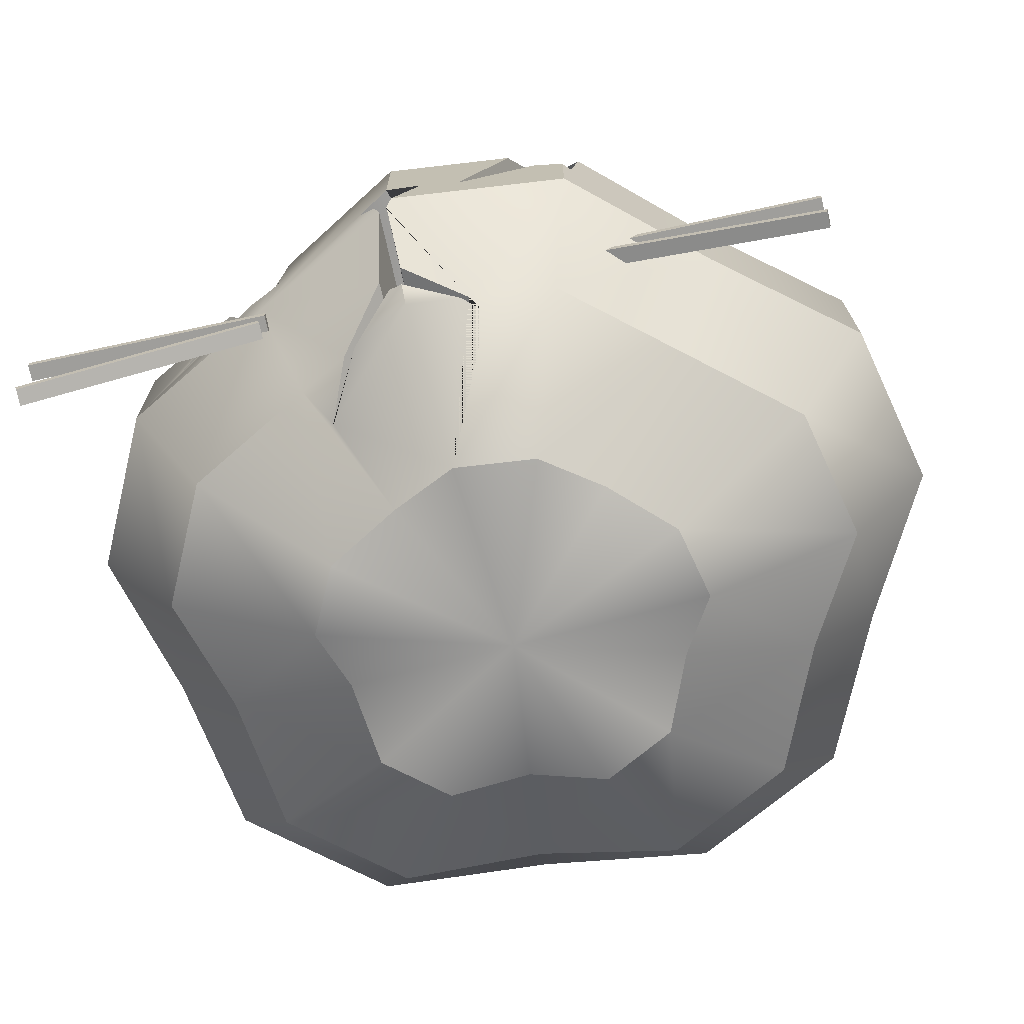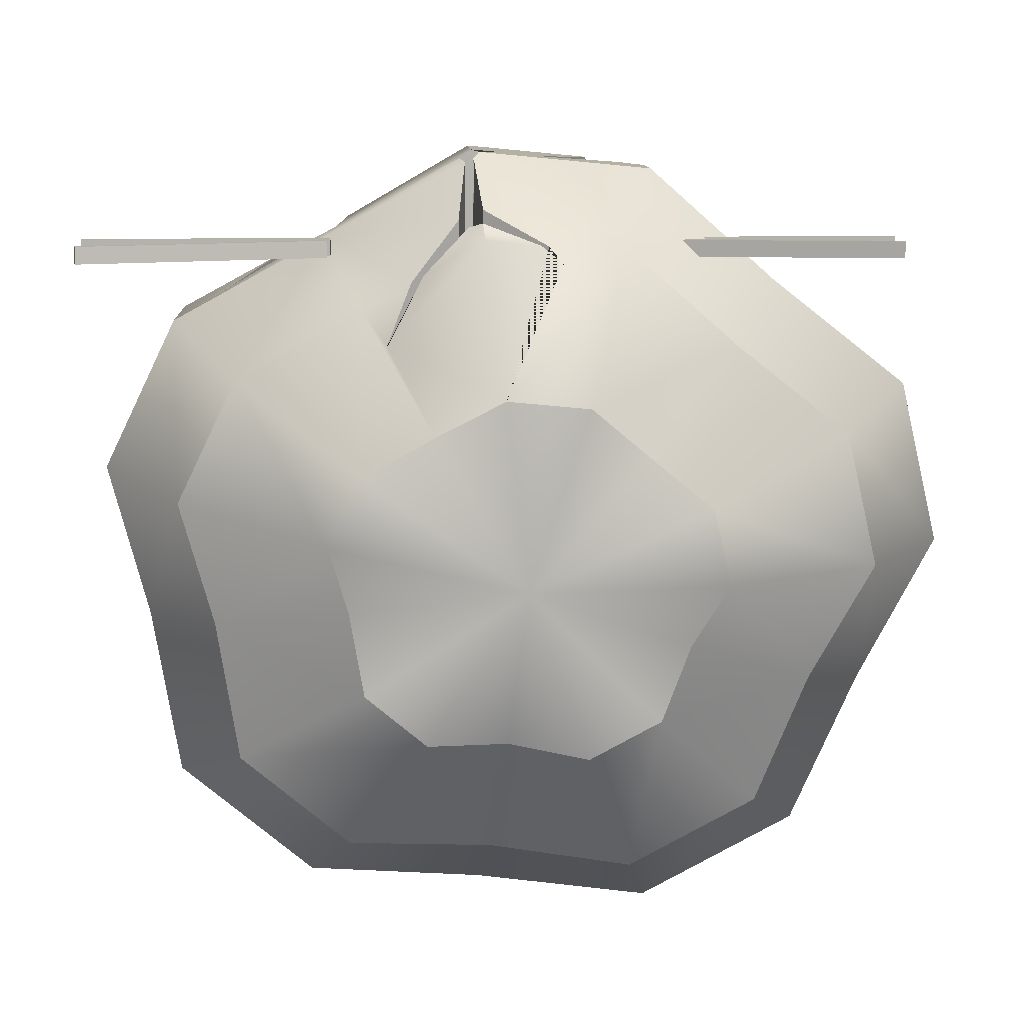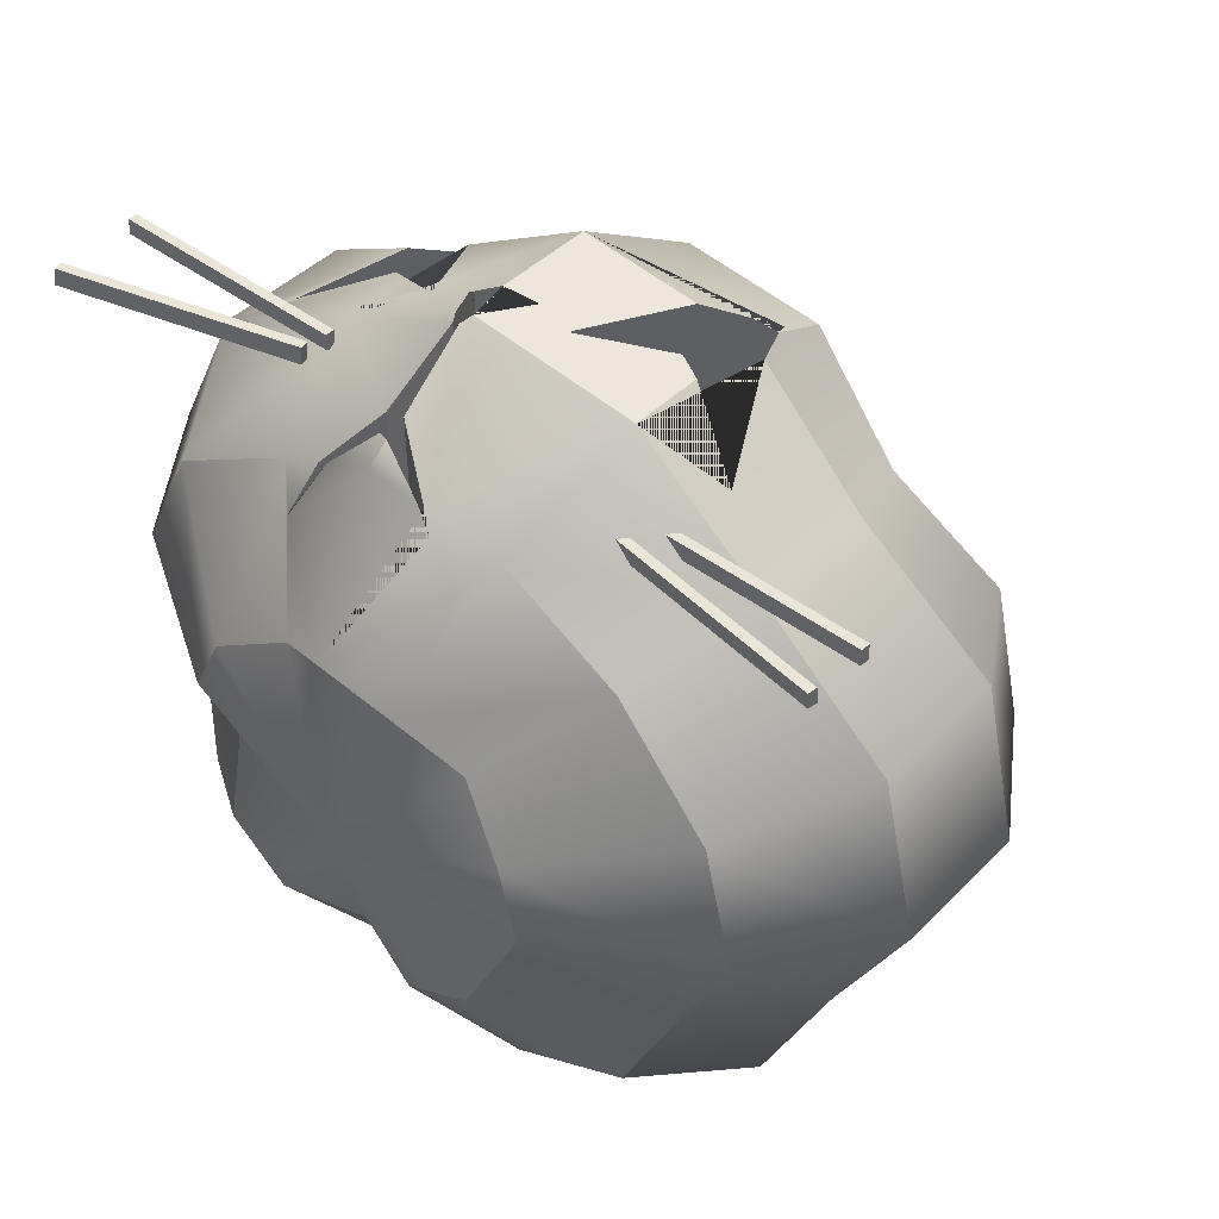
<metadata>
{"format":"obj","ext":"obj","renderer":"f3d","projection":"perspective","resolution":1024,"background":"white","views":[{"elev":-70.8,"azim":12.2,"up":"+Y"},{"elev":10.8,"azim":-2.7,"up":"+Z"},{"elev":44.1,"azim":41.3,"up":"+Z"}]}
</metadata>
<code>
g default
v 0.2894 -0.262 0.6796
v 0.8146 -0.3414 0.6797
v 0.2925 -0.2414 0.6796
v 0.8177 -0.3207 0.6797
v 0.293 -0.2389 0.6437
v 0.8182 -0.3182 0.6437
v 0.2899 -0.2595 0.6437
v 0.8151 -0.3389 0.6437
g polySurface6 pCube9
f 1 2 4 3
f 3 4 6 5
f 5 6 8 7
f 7 8 2 1
f 2 8 6 4
f 7 1 3 5
g default
v -0.9351 -0.2072 0.6796
v -0.4039 -0.2072 0.6796
v -0.9351 -0.1863 0.6796
v -0.4039 -0.1863 0.6796
v -0.9351 -0.1863 0.6437
v -0.4039 -0.1863 0.6437
v -0.9351 -0.2072 0.6437
v -0.4039 -0.2072 0.6437
g pCube9 polySurface7
f 9 10 12 11
f 11 12 14 13
f 13 14 16 15
f 15 16 10 9
f 10 16 14 12
f 15 9 11 13
g default
v -0.9231 -0.4013 0.6797
v -0.4105 -0.262 0.6796
v -0.9285 -0.3812 0.6797
v -0.416 -0.2418 0.6796
v -0.9285 -0.3857 0.6438
v -0.416 -0.2463 0.6436
v -0.923 -0.4058 0.6438
v -0.4105 -0.2665 0.6436
g pCube9 polySurface8
f 17 18 20 19
f 19 20 22 21
f 21 22 24 23
f 23 24 18 17
f 18 24 22 20
f 23 17 19 21
g default
v 0.2882 -0.2072 0.6796
v 0.8194 -0.2072 0.6796
v 0.2882 -0.1863 0.6796
v 0.8194 -0.1863 0.6796
v 0.2882 -0.1863 0.6437
v 0.8194 -0.1863 0.6437
v 0.2882 -0.2072 0.6437
v 0.8194 -0.2072 0.6437
g pCube9 polySurface5
f 25 26 28 27
f 27 28 30 29
f 29 30 32 31
f 31 32 26 25
f 26 32 30 28
f 31 25 27 29
g default
v 0.2302 -0.3726 -0.09529
v 0.1859 -0.4093 -0.1927
v 0.08603 -0.4093 -0.2462
v -0.02531 -0.3726 -0.2321
v -0.1384 -0.4093 -0.2243
v -0.2241 -0.4093 -0.1528
v -0.2452 -0.3644 -0.04593
v -0.2717 -0.4003 0.05299
v -0.2258 -0.4003 0.1486
v -0.1246 -0.3726 0.2009
v -0.02886 -0.4112 0.2558
v 0.0864 -0.4112 0.2446
v 0.1689 -0.3726 0.1723
v 0.2549 -0.4112 0.104
v 0.279 -0.4112 -0.001123
v 0.4141 -0.2587 -0.1712
v 0.3347 -0.2835 -0.3459
v 0.1548 -0.2835 -0.4423
v -0.04635 -0.2587 -0.4176
v -0.2496 -0.2835 -0.4029
v -0.404 -0.2835 -0.274
v -0.438 -0.2529 -0.08391
v -0.4847 -0.2771 0.09495
v -0.4019 -0.2771 0.2672
v -0.2252 -0.2587 0.3625
v -0.05222 -0.2848 0.4619
v 0.1555 -0.2848 0.4416
v 0.3036 -0.2587 0.3109
v 0.4591 -0.2848 0.1882
v 0.5025 -0.2848 -0.001123
v 0.5162 -0.09419 -0.2133
v 0.4173 -0.1017 -0.431
v 0.1929 -0.1017 -0.5511
v -0.05803 -0.09419 -0.5206
v -0.3113 -0.1017 -0.5019
v -0.5039 -0.1017 -0.3412
v -0.545 -0.09185 -0.105
v -0.6029 -0.09914 0.1182
v -0.4997 -0.09914 0.3331
v -0.2811 -0.09419 0.4521
v -0.06519 -0.1021 0.5762
v 0.1938 -0.1021 0.551
v 0.3783 -0.09419 0.3879
v 0.5724 -0.1021 0.235
v 0.6266 -0.1021 -0.001123
v 0.5162 0.08842 -0.2133
v 0.4173 0.1001 -0.431
v 0.1929 0.1001 -0.5511
v -0.05803 0.08842 -0.5206
v -0.3113 0.1001 -0.5019
v -0.5039 0.1001 -0.3412
v -0.545 0.08693 -0.105
v -0.6029 0.09841 0.1182
v -0.4997 0.09841 0.3331
v -0.2811 0.08842 0.4521
v -0.06519 0.1007 0.5762
v 0.1938 0.1007 0.551
v 0.3783 0.08842 0.3879
v 0.5697 0.1001 0.2333
v 0.6235 0.1001 -0.001649
v 0.4141 0.253 -0.1712
v 0.3347 0.2818 -0.3459
v 0.1548 0.2818 -0.4423
v -0.04635 0.253 -0.4176
v -0.2496 0.2818 -0.4029
v -0.404 0.2818 -0.274
v -0.438 0.248 -0.08391
v -0.4847 0.2764 0.09495
v -0.4019 0.2764 0.2672
v -0.2252 0.253 0.3625
v -0.05222 0.2833 0.4619
v 0.1555 0.2833 0.4416
v 0.3036 0.253 0.3109
v 0.4569 0.2818 0.1868
v 0.5001 0.2818 -0.001649
v 0.2302 0.3668 -0.09529
v 0.1859 0.4077 -0.1927
v 0.08603 0.4077 -0.2462
v -0.02531 0.3668 -0.2321
v -0.1384 0.4077 -0.2243
v -0.2241 0.4077 -0.1528
v -0.2452 0.3595 -0.04593
v -0.2717 0.3996 0.05299
v -0.2258 0.3996 0.1486
v -0.1246 0.3668 0.2009
v -0.02886 0.4098 0.2558
v 0.0864 0.4098 0.2446
v 0.1689 0.3668 0.1723
v 0.2537 0.4077 0.1029
v 0.2777 0.4077 -0.001649
v 4.5e-05 -0.4461 -0.002267
v -0.004863 0.3993 0.001435
g pSphere2
f 33 34 49 48
f 34 35 50 49
f 35 36 51 50
f 36 37 52 51
f 37 38 53 52
f 38 39 54 53
f 39 40 55 54
f 40 41 56 55
f 41 42 57 56
f 42 43 58 57
f 43 44 59 58
f 44 45 60 59
f 45 46 61 60
f 46 47 62 61
f 47 33 48 62
f 48 49 64 63
f 49 50 65 64
f 50 51 66 65
f 51 52 67 66
f 52 53 68 67
f 53 54 69 68
f 54 55 70 69
f 55 56 71 70
f 56 57 72 71
f 57 58 73 72
f 58 59 74 73
f 59 60 75 74
f 60 61 76 75
f 61 62 77 76
f 62 48 63 77
f 63 64 79 78
f 64 65 80 79
f 65 66 81 80
f 66 67 82 81
f 67 68 83 82
f 68 69 84 83
f 69 70 85 84
f 70 71 86 85
f 71 72 87 86
f 72 73 88 87
f 73 74 89 88
f 74 75 90 89
f 75 76 91 90
f 76 77 92 91
f 77 63 78 92
f 78 79 94 93
f 79 80 95 94
f 80 81 96 95
f 81 82 97 96
f 82 83 98 97
f 83 84 99 98
f 84 85 100 99
f 85 86 101 100
f 86 87 102 101
f 87 88 103 102
f 88 89 104 103
f 89 90 105 104
f 90 91 106 105
f 91 92 107 106
f 92 78 93 107
f 93 94 109 108
f 94 95 110 109
f 95 96 111 110
f 96 97 112 111
f 97 98 113 112
f 98 99 114 113
f 99 100 115 114
f 100 101 116 115
f 101 102 117 116
f 102 103 118 117
f 103 104 119 118
f 104 105 120 119
f 105 106 121 120
f 106 107 122 121
f 107 93 108 122
f 34 33 123
f 35 34 123
f 36 35 123
f 37 36 123
f 38 37 123
f 39 38 123
f 40 39 123
f 41 40 123
f 42 41 123
f 43 42 123
f 44 43 123
f 45 44 123
f 46 45 123
f 47 46 123
f 33 47 123
f 108 109 124
f 109 110 124
f 110 111 124
f 111 112 124
f 112 113 124
f 113 114 124
f 114 115 124
f 115 116 124
f 116 117 124
f 117 118 124
f 118 119 124
f 119 120 124
f 120 121 124
f 121 122 124
f 122 108 124
g default
v 0.1895 0.4329 -0.08092
v 0.1827 0.411 -0.08641
v 0.1849 0.4329 -0.09482
v 0.1672 0.4329 -0.1296
v 0.1591 0.411 -0.1328
v 0.1586 0.4329 -0.1414
v 0.131 0.4329 -0.1691
v 0.1223 0.411 -0.1695
v 0.1192 0.4329 -0.1777
v 0.08437 0.4329 -0.1954
v 0.07596 0.411 -0.1931
v 0.07047 0.4329 -0.1999
v 0.0319 0.4329 -0.206
v 0.02459 0.411 -0.2013
v 0.01728 0.4329 -0.206
v -0.0213 0.4329 -0.1999
v -0.02678 0.411 -0.1931
v -0.03519 0.4329 -0.1954
v -0.07 0.4329 -0.1777
v -0.07312 0.411 -0.1695
v -0.08182 0.4329 -0.1691
v -0.1094 0.4329 -0.1414
v -0.1099 0.411 -0.1328
v -0.118 0.4329 -0.1296
v -0.1358 0.4329 -0.09482
v -0.1335 0.411 -0.08641
v -0.1403 0.4329 -0.08092
v -0.1464 0.4329 -0.04235
v -0.1416 0.411 -0.03504
v -0.1464 0.4329 -0.02773
v -0.1403 0.4329 0.01085
v -0.1335 0.411 0.01633
v -0.1358 0.4329 0.02474
v -0.118 0.4329 0.05954
v -0.1099 0.411 0.06267
v -0.1094 0.4329 0.07137
v -0.08182 0.4329 0.09899
v -0.07312 0.411 0.09945
v -0.06999 0.4329 0.1076
v -0.03519 0.4329 0.1253
v -0.02678 0.411 0.1231
v -0.0213 0.4329 0.1298
v 0.01728 0.4329 0.1359
v 0.02459 0.411 0.1312
v 0.0319 0.4329 0.1359
v 0.07047 0.4329 0.1298
v 0.07596 0.411 0.1231
v 0.08437 0.4329 0.1253
v 0.1192 0.4329 0.1076
v 0.1223 0.411 0.09945
v 0.131 0.4329 0.09899
v 0.1586 0.4329 0.07137
v 0.1591 0.411 0.06267
v 0.1672 0.4329 0.05954
v 0.1849 0.4329 0.02474
v 0.1827 0.411 0.01633
v 0.1895 0.4329 0.01085
v 0.1956 0.4329 -0.02773
v 0.1908 0.411 -0.03504
v 0.1956 0.4329 -0.04235
v 0.06819 0.8838 -0.04195
v 0.06392 0.8838 -0.05508
v 0.05581 0.8838 -0.06626
v 0.04463 0.8838 -0.07437
v 0.0315 0.8838 -0.07864
v 0.01768 0.8838 -0.07864
v 0.004547 0.8838 -0.07437
v -0.006627 0.8838 -0.06626
v -0.01475 0.8838 -0.05508
v -0.01901 0.8838 -0.04195
v -0.01901 0.8838 -0.02813
v -0.01475 0.8838 -0.015
v -0.006627 0.8838 -0.003823
v 0.004547 0.8838 0.004295
v 0.01768 0.8838 0.008563
v 0.0315 0.8838 0.008563
v 0.04463 0.8838 0.004295
v 0.05581 0.8838 -0.003823
v 0.06392 0.8838 -0.015
v 0.06819 0.8838 -0.02813
g pCone1
f 125 127 186 185
f 126 125 184 183
f 127 126 129 128
f 128 130 187 186
f 130 129 132 131
f 131 133 188 187
f 133 132 135 134
f 134 136 189 188
f 136 135 138 137
f 137 139 190 189
f 139 138 141 140
f 140 142 191 190
f 142 141 144 143
f 143 145 192 191
f 145 144 147 146
f 146 148 193 192
f 148 147 150 149
f 149 151 194 193
f 151 150 153 152
f 152 154 195 194
f 154 153 156 155
f 155 157 196 195
f 157 156 159 158
f 158 160 197 196
f 160 159 162 161
f 161 163 198 197
f 163 162 165 164
f 164 166 199 198
f 166 165 168 167
f 167 169 200 199
f 169 168 171 170
f 170 172 201 200
f 172 171 174 173
f 173 175 202 201
f 175 174 177 176
f 176 178 203 202
f 178 177 180 179
f 179 181 204 203
f 181 180 183 182
f 182 184 185 204
f 126 183 180 177 174 171 168 165 162 159 156 153 150 147 144 141 138 135 132 129
f 127 128 186
f 130 131 187
f 133 134 188
f 136 137 189
f 139 140 190
f 142 143 191
f 145 146 192
f 148 149 193
f 151 152 194
f 154 155 195
f 157 158 196
f 160 161 197
f 163 164 198
f 166 167 199
f 169 170 200
f 172 173 201
f 175 176 202
f 178 179 203
f 181 182 204
f 184 125 185
f 125 126 127
f 128 129 130
f 131 132 133
f 134 135 136
f 137 138 139
f 140 141 142
f 143 144 145
f 146 147 148
f 149 150 151
f 152 153 154
f 155 156 157
f 158 159 160
f 161 162 163
f 164 165 166
f 167 168 169
f 170 171 172
f 173 174 175
f 176 177 178
f 179 180 181
f 182 183 184
f 185 186 187 188 189 190 191 192 193 194 195 196 197 198 199 200 201 202 203 204
g default
v -0.4624 0.03275 0.6544
v -0.4589 0.03275 0.4761
v -0.6409 -0.0672 0.4761
v 0.2318 0.4221 -0.6623
v -0.06941 0.3788 -0.6254
v 0.1288 0.6104 -0.3686
v -0.3373 -0.3874 0.5428
v -0.2315 -0.4034 0.6036
v -0.4209 -0.1411 0.6771
v 0.4178 -0.6158 -0.001682
v 0.6202 -0.3874 -0.2563
v 0.7525 -0.4265 -0.001682
v 0.625 0.1498 -0.6453
v 0.2889 0.1498 -0.8252
v 0.5013 0.4221 -0.518
v -0.03791 0.5493 -0.3475
v -0.7483 -0.1485 0.4988
v -0.4209 0.01141 0.6771
v -0.6409 -0.0672 0.5573
v -0.5384 0.1378 0.6131
v -0.7483 0.1474 0.4988
v 0.2529 -0.5579 0.258
v 0.4546 -0.3874 0.4656
v 0.1294 -0.6158 0.3663
v -0.2056 -0.4073 0.6184
v -0.0782 -0.4265 0.6916
v 0.3817 -0.6158 0.1557
v -0.1032 -0.1899 0.4601
v -0.1032 -0.1899 0.4601
v -0.1809 -0.04638 0.4597
v 0.773 -0.1411 -0.3194
v -0.09935 -0.06 0.46
v -0.2072 0.6104 -0.3359
v -0.3355 0.6104 -0.2288
v -0.007283 0.5979 0.002149
v -0.3672 0.5383 -0.06877
v 0.6875 -0.4265 0.2819
v -0.1314 -0.3268 0.7264
v -0.1284 -0.3208 0.4761
v -0.09592 -0.1773 0.4761
v -0.08358 -0.3266 0.4761
v -0.09471 -0.1747 0.8472
v -0.02175 -0.04843 0.4604
v -0.6019 0.4139 0.4002
v 0.2328 -0.4265 0.6613
v -0.1032 -0.1899 0.4761
v -0.1032 -0.1899 0.4761
v -0.4068 0.5983 0.07934
v -0.4553 0.3039 0.4761
v -0.2697 -0.0672 0.4761
v -0.4553 0.3039 0.4761
v -0.1065 -0.3635 0.4761
v -0.1113 -0.3635 0.7139
v -0.08178 -0.376 0.7232
v -0.7258 0.4139 0.1422
v -0.3381 0.5983 0.2225
v -0.07984 -0.3341 0.749
v 0.08263 -0.4462 0.4761
v 0.773 0.1324 -0.3194
v 0.625 -0.1523 -0.6453
v -0.3373 0.3788 0.5428
v -0.2697 -0.0672 0.764
v 0.08263 -0.4462 0.6442
v 0.05358 -0.4265 0.6788
v 0.03749 -0.4265 0.6804
v 0.9382 -0.1529 -0.001682
v 0.2784 0.6104 -0.2886
v -0.2831 -0.4419 0.4761
v -0.2814 -0.443 0.4761
v -0.112 -0.1736 0.4761
v -0.09585 -0.1779 0.8472
v -0.09592 -0.1768 0.8479
v -0.0963 -0.1775 0.8472
v -0.1866 0.5493 0.3008
v 0.6202 0.3788 -0.2563
v -0.4553 0.3039 0.5422
v -0.113 -0.1722 0.8407
v -0.02201 -0.04841 0.8555
v -0.4553 0.3039 0.5422
v 0.3448 0.5493 -0.1427
v 0.5666 -0.1411 0.5809
v -0.09441 -0.1776 0.8472
v -0.04322 0.6136 0.3831
v -0.1812 -0.04635 0.8149
v 0.4158 0.6104 -0.002469
v 0.2902 -0.1529 0.8251
v 0.9337 0.1498 -0.002469
v 0.7489 0.4221 -0.002469
v 0.0628 -0.06065 0.8472
v 0.0628 -0.06533 0.8472
v 0.05953 -0.0672 0.8472
v -0.0782 0.4243 0.6916
v 0.8572 -0.1529 0.3519
v -0.04322 -0.6158 0.3831
v 0.1294 0.6136 0.3663
v 0.3799 0.6104 0.1541
v 0.2529 0.5493 0.258
v -0.09644 -0.06001 0.8628
v -0.09762 -0.05982 0.8629
v 0.5666 0.1324 0.5809
v -0.4001 0.1936 0.6437
v 0.4546 0.3788 0.4656
v 0.8531 0.1498 0.3494
v 0.2328 0.4243 0.6613
v 0.6842 0.4221 0.2797
v -0.3709 0.1352 0.7058
v -0.09762 0.1507 0.8629
v 0.05953 -0.0672 0.4761
v -0.124 -0.1519 0.8477
v 0.2344 0.03275 0.8305
v 0.2415 0.03275 0.4761
v 0.4307 -0.0672 0.701
v 0.4307 -0.0672 0.4761
v 0.2902 0.004438 0.8251
v 0.2451 0.3039 0.7346
v 0.2451 0.3039 0.7346
v 0.2451 0.3039 0.4761
v 0.2451 0.3039 0.4761
v 0.3228 0.1486 0.7963
v 0.2674 0.2592 0.7601
v 0.1685 0.1507 0.8369
v -0.08217 -0.1529 0.8614
v -0.6559 0.3714 -0.1257
v 0.5013 -0.4246 -0.518
v 0.3448 -0.5579 -0.1427
v -0.6019 -0.415 0.4002
v 6.7e-05 -0.668 -0.003395
v -0.3737 0.4221 -0.6033
v -0.9028 0.1474 0.1771
v -0.605 0.4221 -0.4102
v 0.2784 -0.613 -0.2886
v -0.0869 0.1324 -0.7796
v -0.1866 -0.5579 0.3008
v -0.3381 -0.5994 0.2225
v -0.8161 0.1302 -0.1572
v 0.2889 -0.1523 -0.8252
v 0.1288 -0.613 -0.3686
v -0.4068 -0.5994 0.07934
v -0.4661 0.1498 -0.7517
v -0.03791 -0.5579 -0.3475
v 0.2318 -0.4246 -0.6623
v -0.0869 -0.1411 -0.7796
v -0.7545 0.1498 -0.511
v -0.3672 -0.5457 -0.06877
v -0.9028 -0.1485 0.1771
v -0.2072 -0.613 -0.3359
v -0.06941 -0.3874 -0.6254
v -0.3355 -0.613 -0.2288
v -0.8161 -0.1375 -0.1572
v -0.7258 -0.415 0.1422
v -0.6559 -0.3787 -0.1257
v -0.3737 -0.4246 -0.6033
v -0.605 -0.4246 -0.4102
v -0.4661 -0.1523 -0.7517
v -0.7545 -0.1523 -0.511
g pSphere3
f 205 206 207 223
f 210 208 209 220
f 213 211 212 242 281 313
f 215 216 214 329
f 217 218 208 219
f 221 213 222 205 223 224 225
f 228 226 227 249
f 229 230 258 257
f 227 226 231 241
f 236 234 232 233 247
f 216 215 235 270
f 237 238 239
f 238 240 239
f 231 214 216 241
f 220 237 239
f 242 243 274 281
f 246 244 245 261 286
f 248 225 224 280 283 305 265
f 250 251 233 232
f 240 252 239
f 253 207 206 254 255
f 256 257 258 269 267 262
f 259 248 260 252
f 261 245 262 267 268
f 263 217 219 279
f 210 220 239
f 235 264 217 263
f 206 205 222 266 254
f 260 248 265 278
f 252 260 239
f 230 269 258
f 271 210 239
f 272 273 256 262 245 244 251 250 274 243
f 270 235 263 291
f 275 276 277
f 207 253 280 224 223
f 260 278 239
f 279 219 271 284
f 219 208 210 271
f 247 282 302 236
f 283 280 253 255
f 284 271 239
f 249 227 285 290
f 285 227 241 297
f 287 278 265 296
f 278 287 239
f 288 234 236 302 303
f 289 284 239
f 263 279 292 291
f 279 284 289 292
f 293 294 295
f 298 228 249 268 267 269 230
f 287 299 239
f 300 289 239
f 299 301 239
f 301 300 239
f 286 275 277 246
f 304 285 297 307
f 296 265 305 310 311
f 306 301 299 308
f 300 301 306 309
f 241 216 270 297
f 304 306 308 324 323
f 309 306 304 307
f 312 295 294 314 315
f 316 317 315 314 318
f 297 270 291 307
f 288 313 281 274 250 232 234
f 296 308 299 287
f 319 320 321 322
f 266 310 305 283 255 254
f 309 292 289 300
f 307 291 292 309
f 321 312 315 317 322
f 312 321 320 325 293 295
f 247 233 251 244 246 277 276 326 282
f 316 323 324 319 322 317
f 268 249 290 326 276 275 286 261
f 213 313 288 303 311 310 266 222
f 290 285 304 323 316 318
f 311 325 320 319 324 308 296
f 326 290 318 314 294 293 325 311 303 302 282
f 252 240 327 259
f 256 273 229 257
f 237 220 209 332
f 235 215 328 264
f 327 240 238 334
f 272 243 242 212
f 330 211 213 221
f 231 226 331
f 272 212 211 337 298 230 229 273
f 226 228 331
f 333 225 248 259
f 214 231 331
f 215 329 335 328
f 336 209 208 218
f 228 298 331
f 329 214 331
f 338 337 211 330
f 332 334 238 237
f 298 337 331
f 259 327 339 333
f 264 340 218 217
f 332 209 336 343
f 335 329 331
f 337 338 331
f 339 327 334 347
f 341 335 331
f 338 342 331
f 344 341 331
f 346 340 345 351
f 342 348 331
f 349 221 225 333
f 350 344 331
f 351 345 341 344
f 348 352 331
f 328 345 340 264
f 354 349 353 355
f 352 350 331
f 355 348 342 354
f 351 344 350 356
f 352 348 355 357
f 346 351 356 358
f 335 341 345 328
f 357 355 353 359
f 340 346 336 218
f 354 330 221 349
f 342 338 330 354
f 343 347 334 332
f 353 349 333 339
f 346 358 343 336
f 359 353 339 347
f 358 359 347 343
f 350 352 357 356
f 356 357 359 358

</code>
